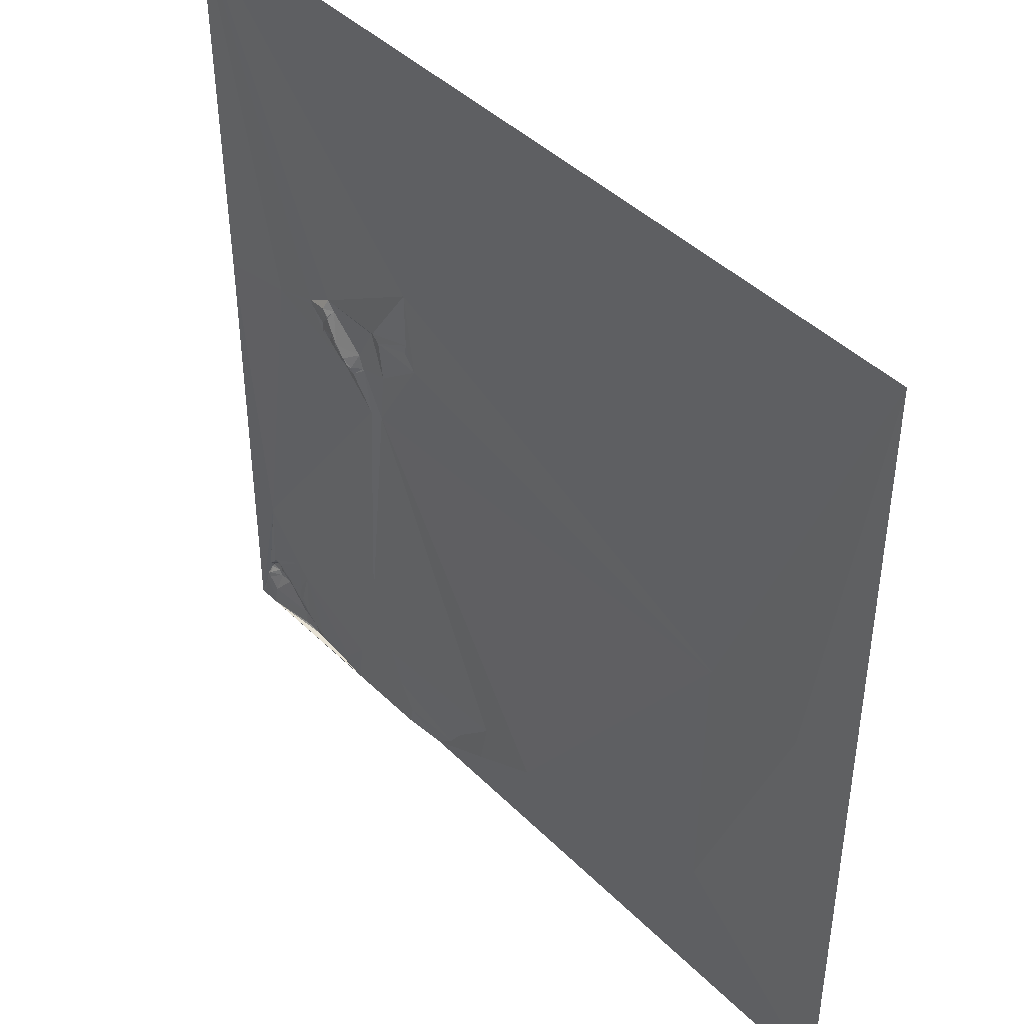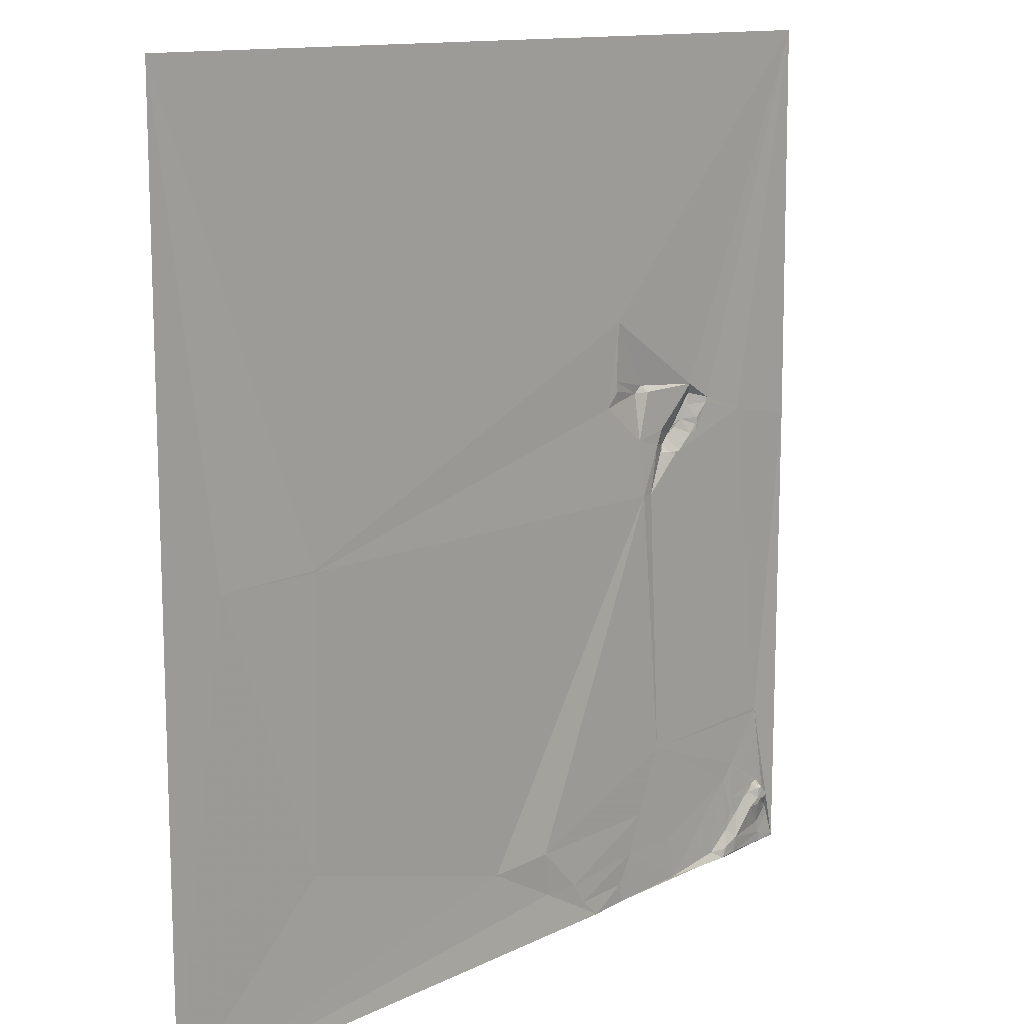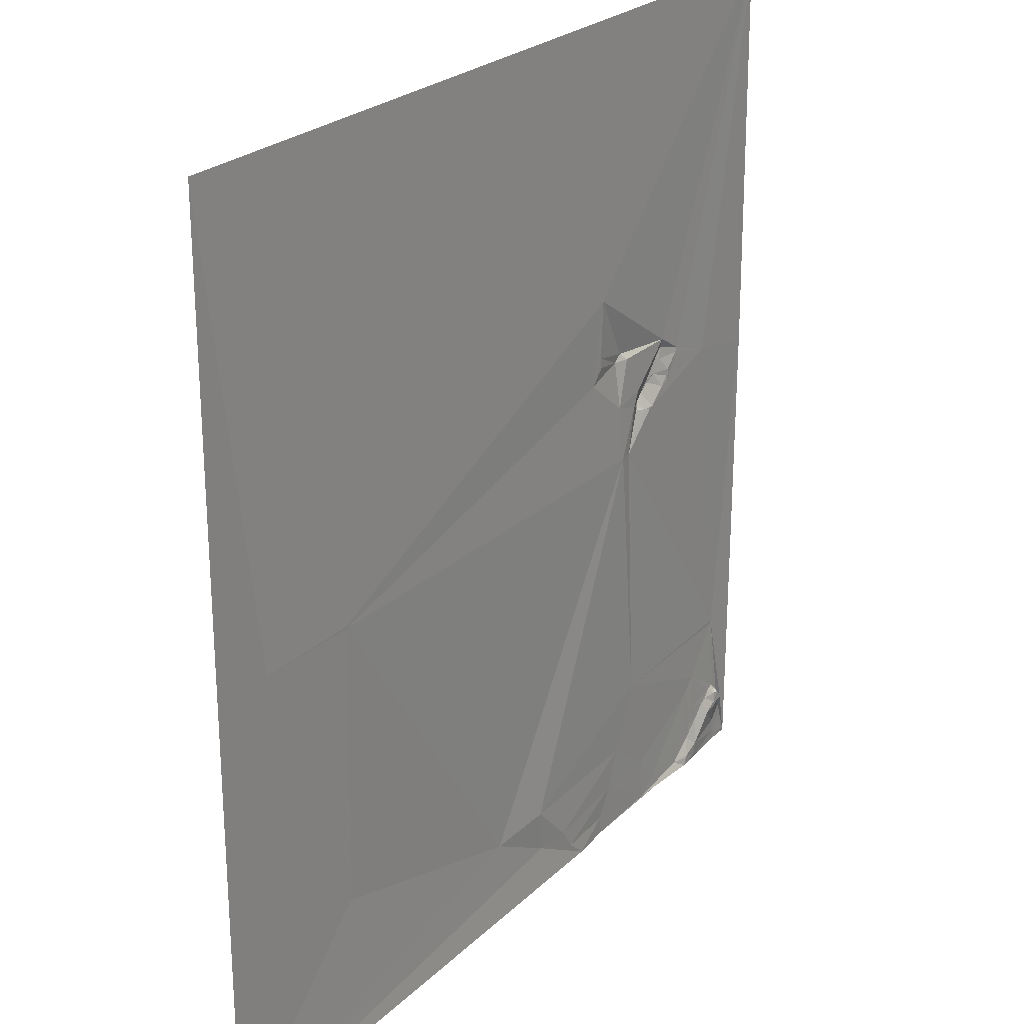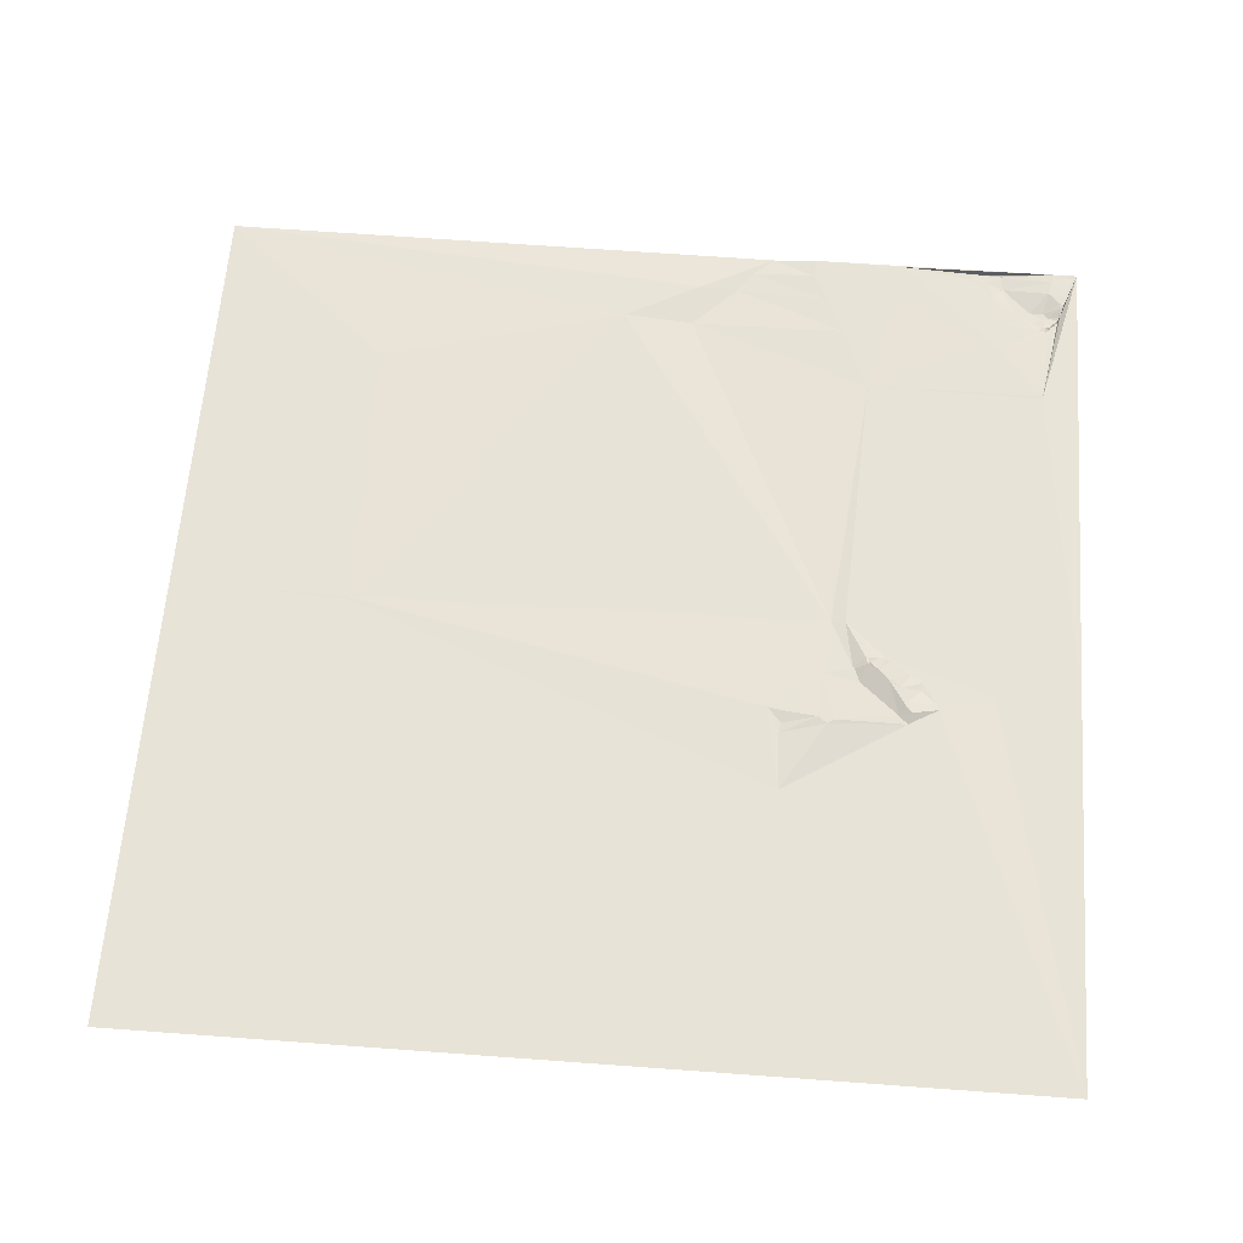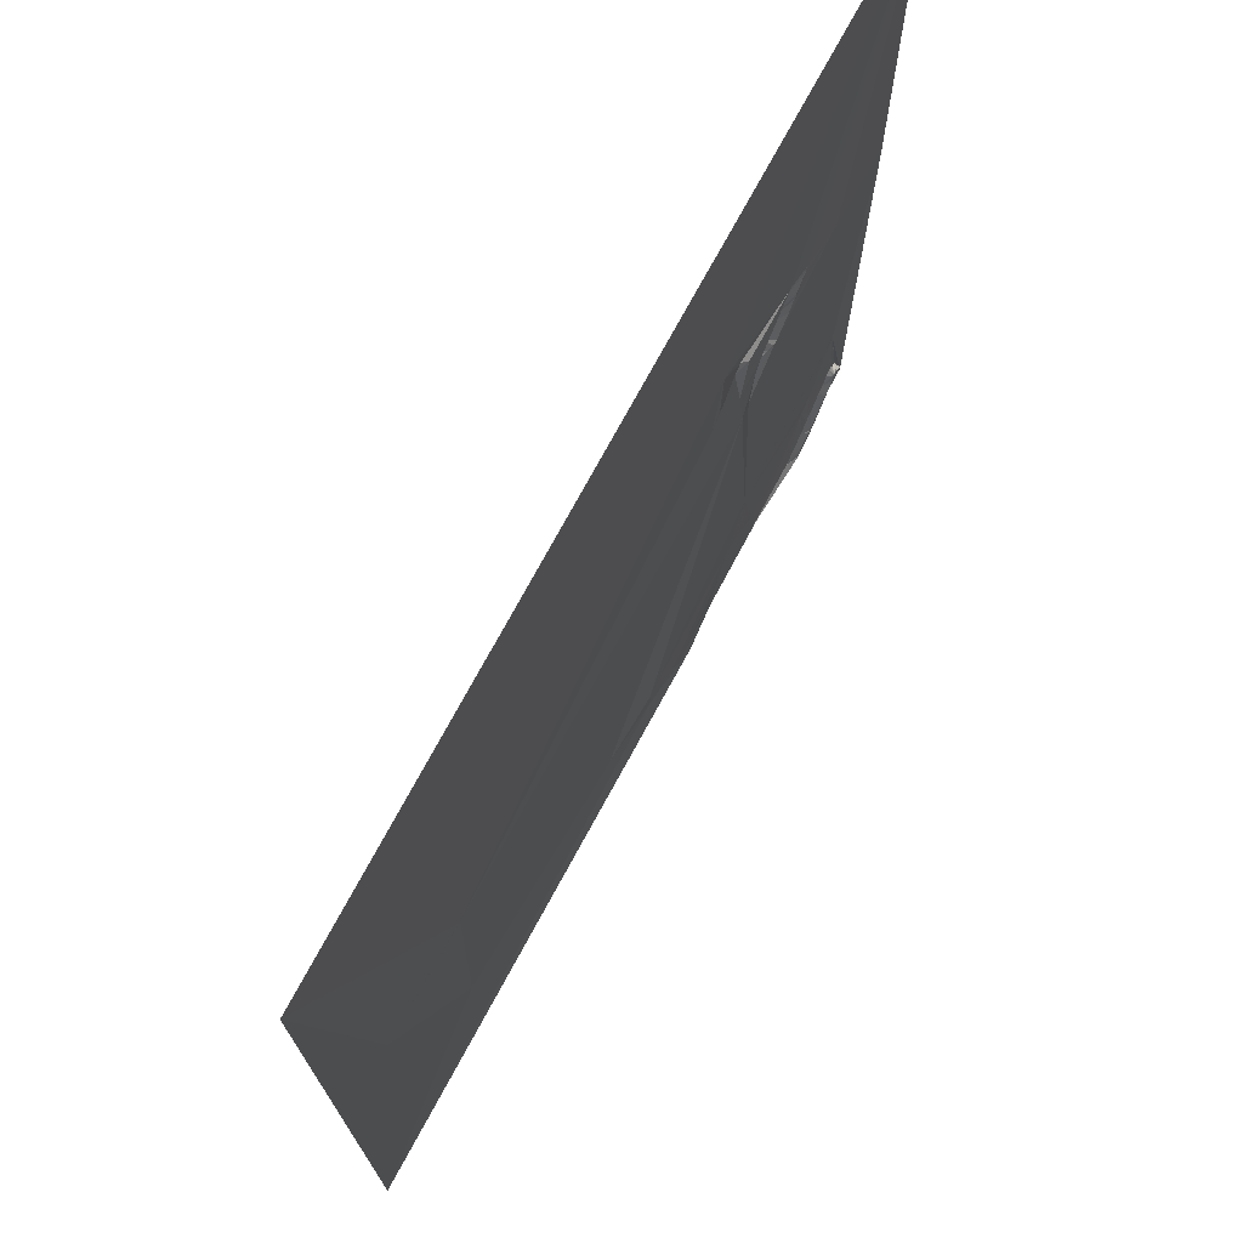
<metadata>
{"format":"obj","ext":"obj","renderer":"f3d","projection":"perspective","resolution":1024,"background":"white","views":[{"elev":43.5,"azim":-131.1,"up":"+Z"},{"elev":12.3,"azim":-49.2,"up":"+Z"},{"elev":24.3,"azim":-56.7,"up":"+Z"},{"elev":61.9,"azim":4.3,"up":"+Y"},{"elev":72.9,"azim":-61.8,"up":"+Z"}]}
</metadata>
<code>
v -6 3.998 -507
v 505 4.193 -507
v 341 3.005 -667
v 340 3.419 -701
v 341 3.534 -707
v 366 6.524 -707
v 361 6.594 -711
v 370 4.081 -711
v 410 3.841 -711
v 342 4.626 -714
v 333 3.728 -716
v 405 3.845 -716
v 412 6.317 -717
v 412 6.27 -718
v 408 6.599 -721
v 409 6.663 -721
v 427 3.675 -721
v 408 6.747 -722
v 410 6.037 -724
v 419 4.674 -724
v 426 3.6 -724
v 405 6.63 -732
v 417 3.431 -732
v 457 2.975 -732
v 383 3.738 -735
v 399 7.896 -735
v 400 7.775 -735
v 399 7.837 -736
v 400 7.852 -736
v 416 3.778 -736
v 417 3.537 -737
v 362 3.462 -739
v 417 3.535 -739
v 393 8.158 -741
v 411 3.61 -741
v 504 3.112 -741
v 505 3.114 -741
v 380 3.806 -743
v 379 3.782 -744
v 387 7.216 -745
v 389 7.945 -745
v 388 6.786 -748
v 386 6.531 -749
v 393 4.702 -750
v 397 3.667 -750
v 400 3.614 -750
v 397 3.63 -751
v 94 2.375 -767
v 32 3.902 -768
v 95 2.402 -768
v 366 2.806 -772
v 374 3.866 -772
v 484 4.554 -928
v 94 4.513 -930
v 382 3.341 -930
v 483 4.635 -930
v 484 4.617 -930
v 460 4.149 -959
v 452 4.19 -967
v 276 1.832 -968
v 366 3.496 -968
v 236 4.02 -970
v 485 3.841 -975
v 486 3.789 -976
v 487 3.826 -976
v 482 3.665 -977
v 488 3.793 -977
v 489 3.697 -979
v 460 3.698 -981
v 485 1.382 -981
v 486 1.063 -981
v 487 0.9018 -981
v 488 0.9078 -981
v 489 1.215 -981
v 492 3.802 -981
v 460 3.687 -982
v 478 3.371 -982
v 489 0.8682 -982
v 492 3.742 -982
v 493 3.8 -982
v 489 0.7792 -983
v 490 0.7766 -983
v 493 3.753 -983
v 473 3.451 -984
v 491 0.7914 -984
v 471 3.458 -986
v 493 0.6927 -986
v 485 0.6837 -987
v 493 0.6532 -987
v 494 0.7542 -987
v 488 0.6866 -988
v 494 1.213 -989
v 495 1.563 -989
v 357 3.384 -990
v 467 3.44 -990
v 397 3.965 -991
v 459 3.704 -991
v 462 3.529 -991
v 464 3.48 -991
v 465 3.459 -991
v 466 3.42 -991
v 477 0.596 -991
v 485 0.8032 -991
v 280 3.418 -994
v 302 1.673 -994
v 462 3.459 -994
v 495 3.482 -994
v 497 3.951 -996
v 495 3.92 -997
v 454 3.411 -1001
v 498 4.107 -1002
v 488 3.915 -1004
v 311 1.765 -1007
v 347 3.461 -1007
v 460 0.5973 -1007
v 461 0.617 -1007
v 412 3.9 -1008
v 451 0.7354 -1011
v 438 3.499 -1012
v 439 3.483 -1012
v 450 0.7422 -1012
v 490 3.993 -1012
v 460 0.9855 -1016
v 491 4.046 -1016
v 499 3.958 -1016
v 502 3.927 -1016
v 503 3.956 -1016
v 400 3.934 -1017
v 448 0.6188 -1017
v -6 3.049 -1018
v 323 1.511 -1018
v 349 3.598 -1018
v 491 4.044 -1018
v 505 4.064 -1018
f 10 5 11
f 10 7 5
f 3 6 9
f 7 6 4
f 8 9 6
f 7 8 6
f 77 84 102
f 69 84 66
f 62 50 54
f 62 51 50
f 131 104 130
f 131 113 104
f 94 61 105
f 55 61 96
f 105 60 104
f 55 60 61
f 86 102 84
f 69 86 84
f 23 19 22
f 23 20 19
f 63 66 64
f 65 64 67
f 96 94 128
f 94 96 61
f 60 105 61
f 62 60 51
f 132 114 131
f 114 94 113
f 113 105 104
f 62 104 60
f 21 24 17
f 9 17 2
f 133 128 132
f 62 130 104
f 105 113 94
f 63 58 66
f 77 66 84
f 95 86 76
f 70 77 88
f 38 32 39
f 32 51 39
f 108 107 109
f 112 109 103
f 91 107 92
f 107 93 92
f 127 111 126
f 111 125 126
f 128 133 129
f 102 88 77
f 102 103 88
f 108 134 93
f 80 93 53
f 89 92 90
f 108 109 111
f 108 93 107
f 112 111 109
f 118 121 123
f 118 120 121
f 117 128 119
f 120 119 129
f 115 118 123
f 115 110 118
f 128 129 119
f 110 120 118
f 130 54 49
f 54 130 62
f 113 131 114
f 25 32 38
f 52 43 39
f 102 112 103
f 93 90 92
f 18 19 16
f 23 21 20
f 71 88 81
f 66 70 64
f 13 16 14
f 20 14 19
f 74 75 68
f 75 67 68
f 58 63 56
f 65 63 64
f 101 102 95
f 77 70 66
f 99 98 106
f 116 106 110
f 73 78 74
f 78 75 74
f 67 72 68
f 73 68 72
f 116 101 106
f 116 102 101
f 55 51 60
f 51 11 50
f 71 67 64
f 58 69 66
f 72 67 71
f 57 65 67
f 91 85 81
f 87 85 89
f 14 20 13
f 24 21 33
f 9 13 17
f 36 24 53
f 21 17 20
f 24 2 17
f 76 99 95
f 76 98 99
f 11 3 50
f 49 48 1
f 98 76 97
f 110 97 59
f 56 63 57
f 70 71 64
f 89 90 87
f 90 83 87
f 122 125 111
f 122 124 125
f 107 103 109
f 125 134 126
f 134 53 93
f 83 80 79
f 99 106 100
f 98 97 106
f 12 15 13
f 12 18 15
f 78 73 81
f 74 68 73
f 70 88 71
f 82 81 85
f 58 59 69
f 59 76 69
f 57 75 80
f 79 75 78
f 18 16 15
f 22 18 26
f 82 78 81
f 82 79 78
f 76 59 97
f 100 106 101
f 83 79 85
f 75 79 80
f 101 95 100
f 91 89 85
f 59 119 110
f 120 129 121
f 110 106 97
f 69 76 86
f 111 134 108
f 134 127 126
f 87 83 85
f 82 85 79
f 53 52 55
f 53 46 52
f 122 112 116
f 91 103 107
f 83 90 80
f 53 57 80
f 9 12 13
f 18 22 19
f 124 133 125
f 116 123 122
f 4 11 5
f 3 4 6
f 96 128 117
f 117 119 59
f 114 132 94
f 129 133 123
f 4 3 11
f 51 32 11
f 2 3 9
f 2 1 3
f 32 7 10
f 7 4 5
f 42 43 44
f 47 44 52
f 27 22 26
f 23 22 30
f 47 45 44
f 41 44 34
f 72 71 81
f 91 92 89
f 91 81 88
f 65 57 63
f 95 102 86
f 59 58 55
f 54 50 49
f 128 94 132
f 124 122 133
f 127 134 111
f 36 53 37
f 56 53 55
f 31 30 33
f 31 23 30
f 96 117 59
f 48 50 3
f 116 115 123
f 123 133 122
f 134 125 133
f 80 90 93
f 112 122 111
f 56 57 53
f 102 116 112
f 103 91 88
f 120 110 119
f 129 123 121
f 48 49 50
f 115 116 110
f 46 53 24
f 96 59 55
f 73 72 81
f 51 52 39
f 31 33 21
f 23 31 21
f 12 26 18
f 26 29 27
f 36 2 24
f 25 8 32
f 35 22 29
f 13 20 17
f 100 95 99
f 33 46 24
f 33 35 46
f 27 29 22
f 38 39 43
f 44 43 52
f 45 46 34
f 47 46 45
f 34 29 28
f 29 26 28
f 16 13 15
f 7 32 8
f 30 22 35
f 16 19 14
f 35 33 30
f 25 26 12
f 42 44 41
f 45 34 44
f 25 38 40
f 41 40 42
f 34 40 41
f 29 34 46
f 26 34 28
f 75 57 67
f 25 40 34
f 12 8 25
f 37 2 36
f 43 42 40
f 35 29 46
f 46 47 52
f 25 34 26
f 1 130 49
f 51 55 52
f 56 55 58
f 43 40 38
f 12 9 8
f 3 1 48
f 37 53 134
f 10 11 32

</code>
